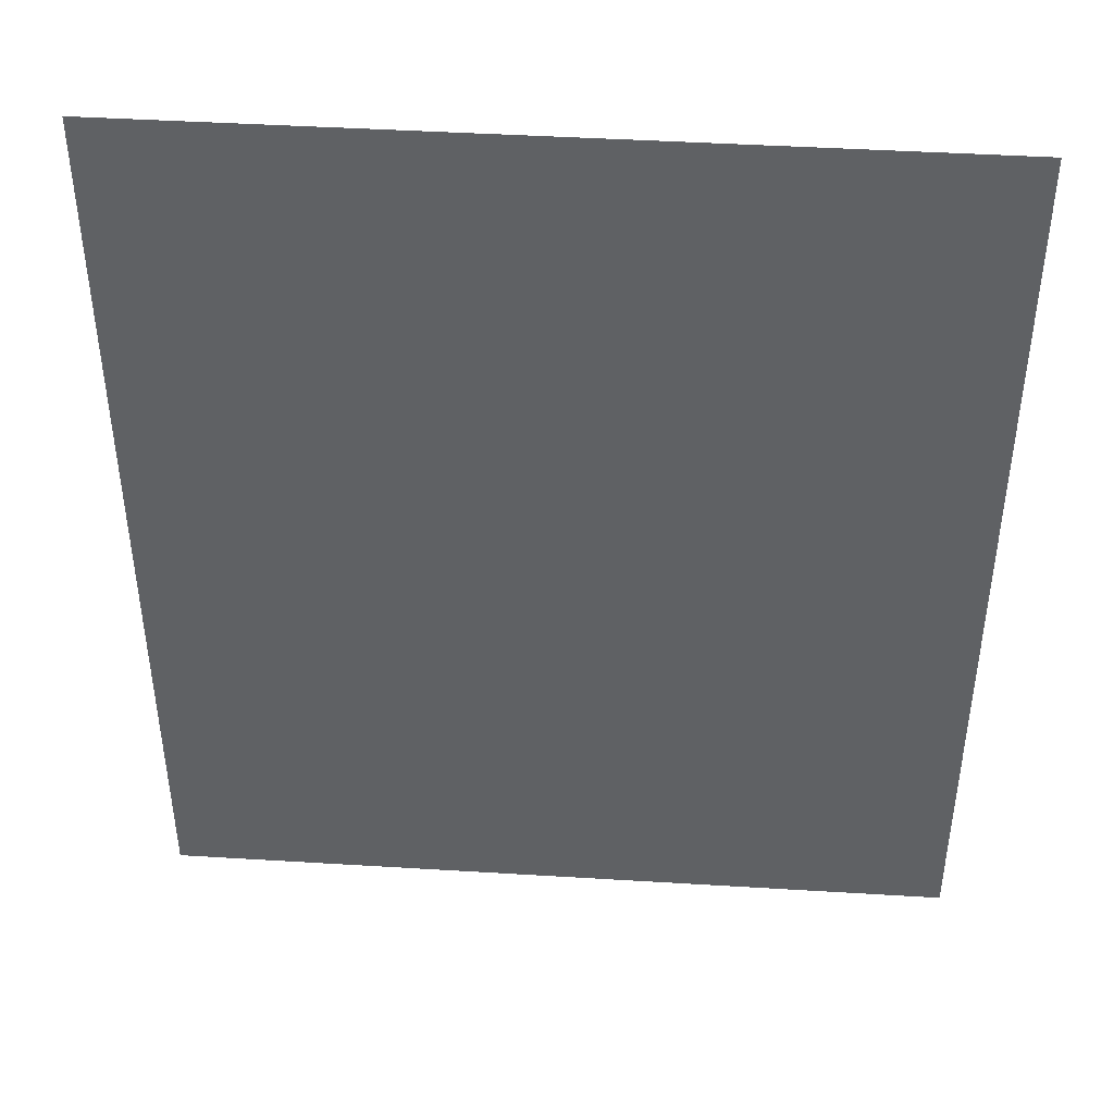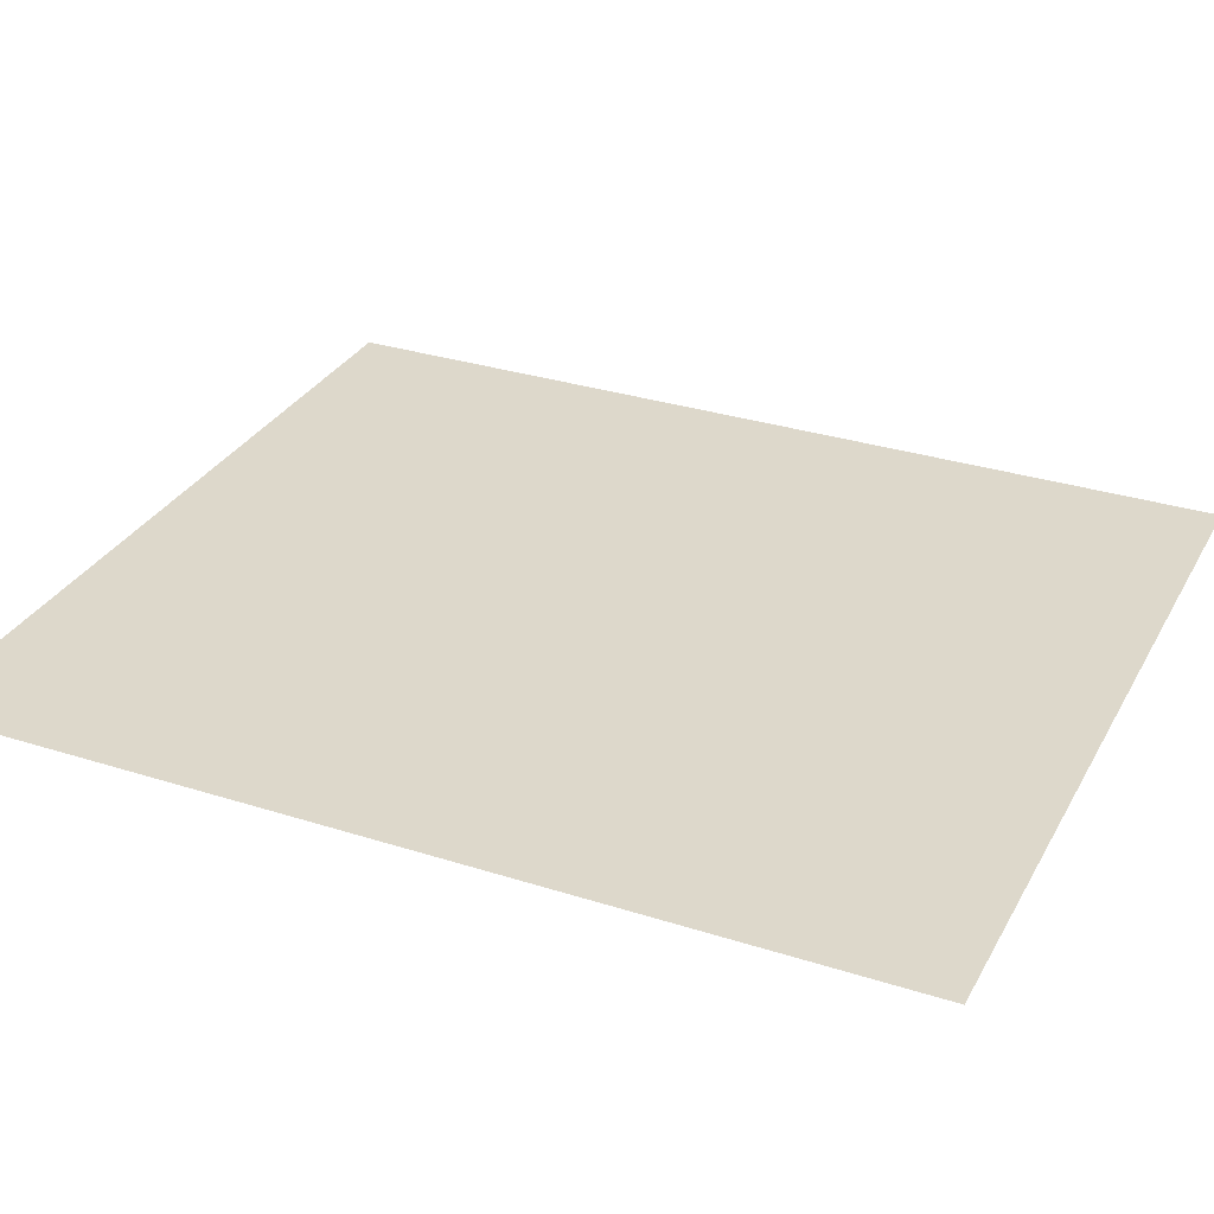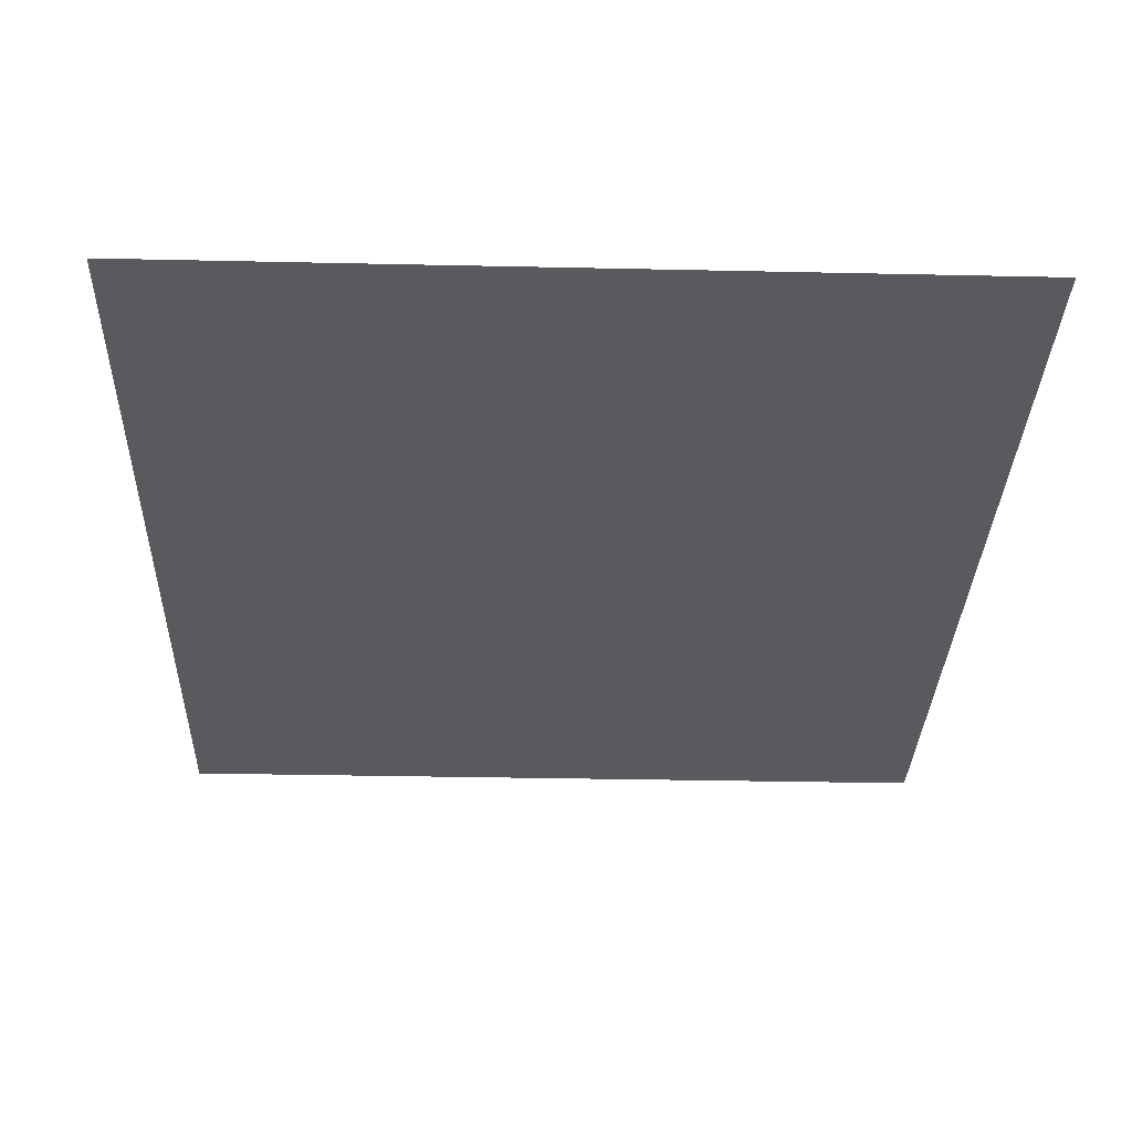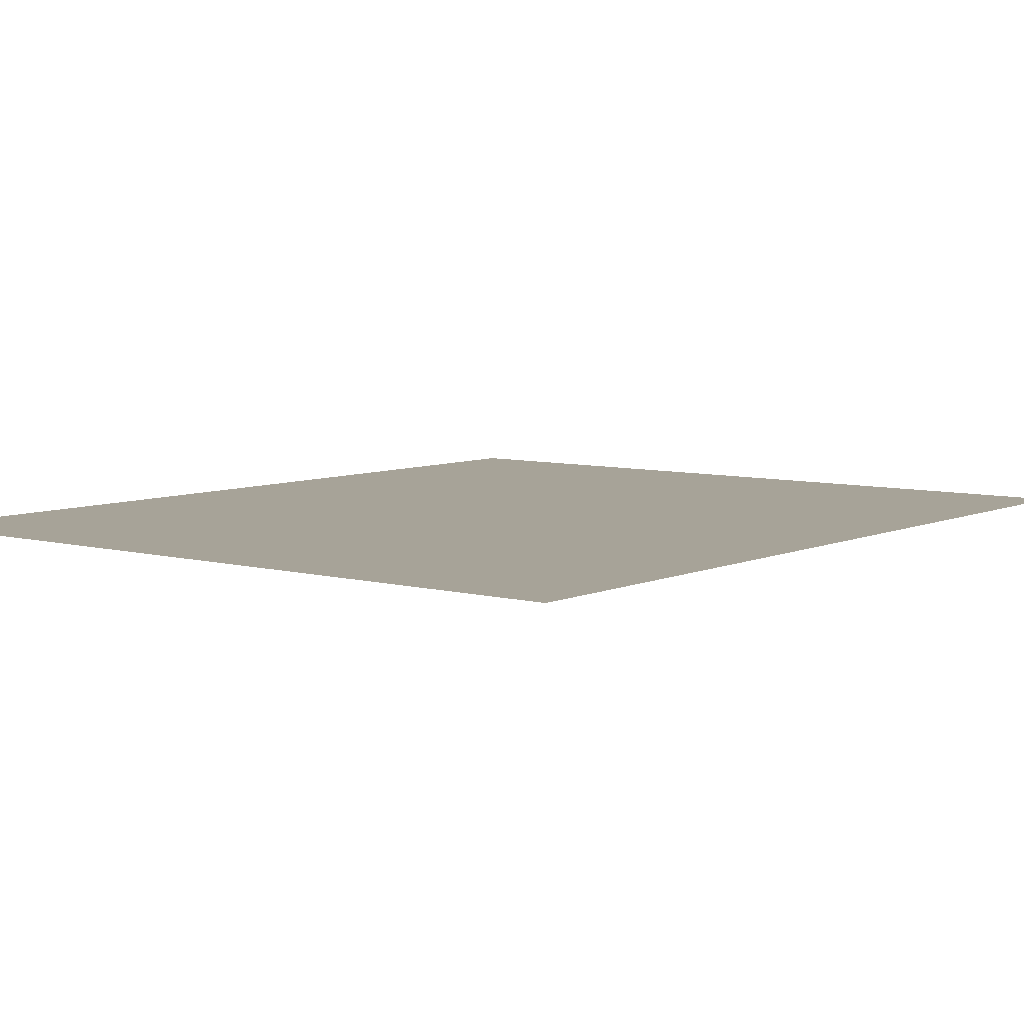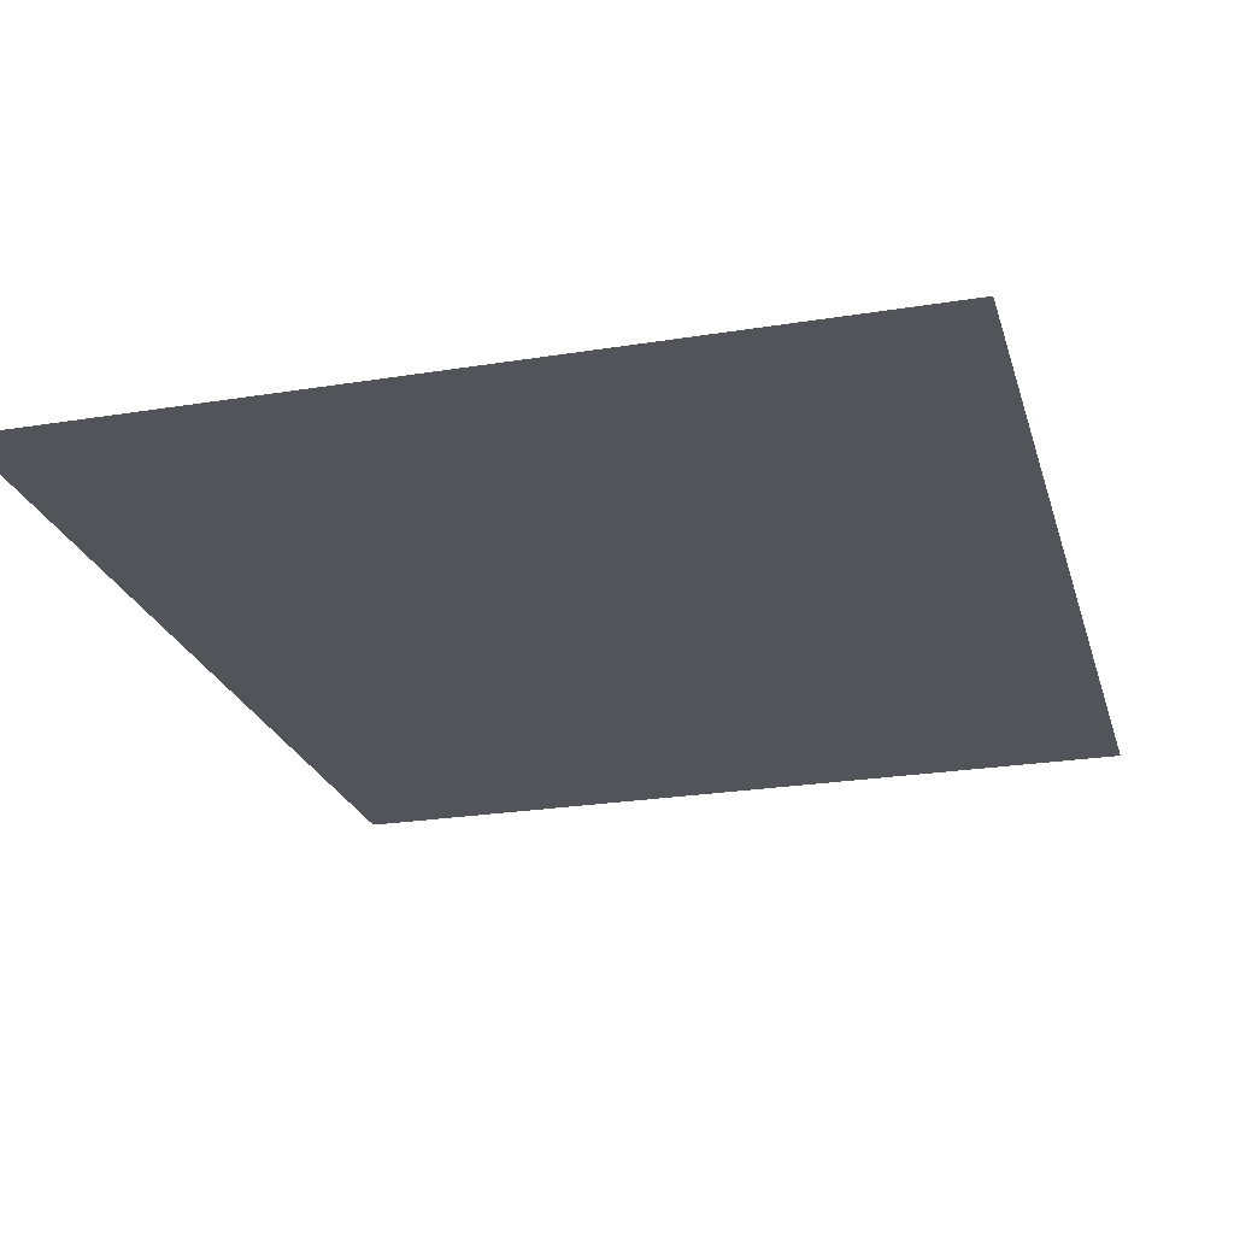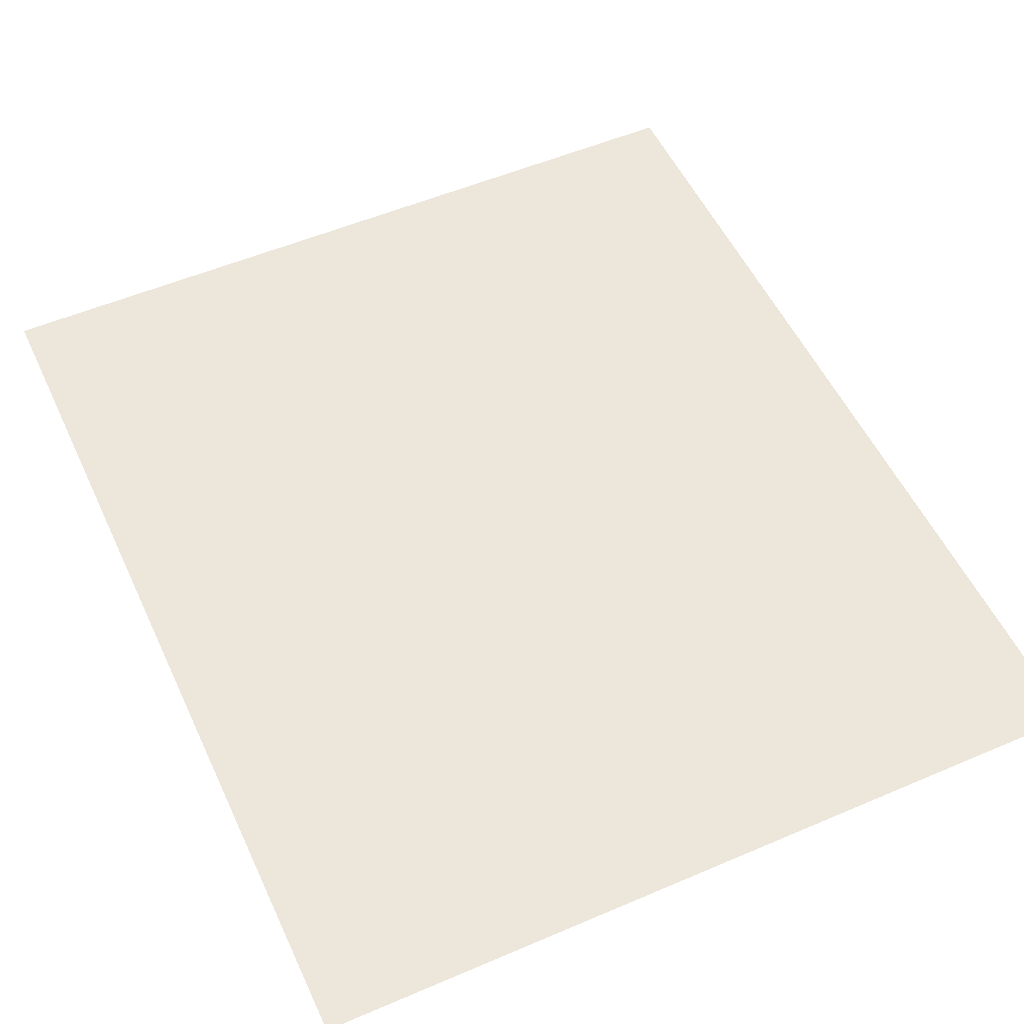
<metadata>
{"format":"obj","ext":"obj","renderer":"f3d","projection":"perspective","resolution":1024,"background":"white","views":[{"elev":44.0,"azim":-175.9,"up":"+Y"},{"elev":31.1,"azim":114.5,"up":"+Z"},{"elev":-31.1,"azim":-1.8,"up":"+Z"},{"elev":6.8,"azim":38.1,"up":"+Z"},{"elev":-23.9,"azim":15.2,"up":"+Z"},{"elev":53.4,"azim":155.4,"up":"+Z"}]}
</metadata>
<code>
v -1.907e-06 -2 0
v -1.907e-06 -4.5 0
v 2.143 -2 0
v 2.143 -4.5 0
f 2 4 3 1

</code>
